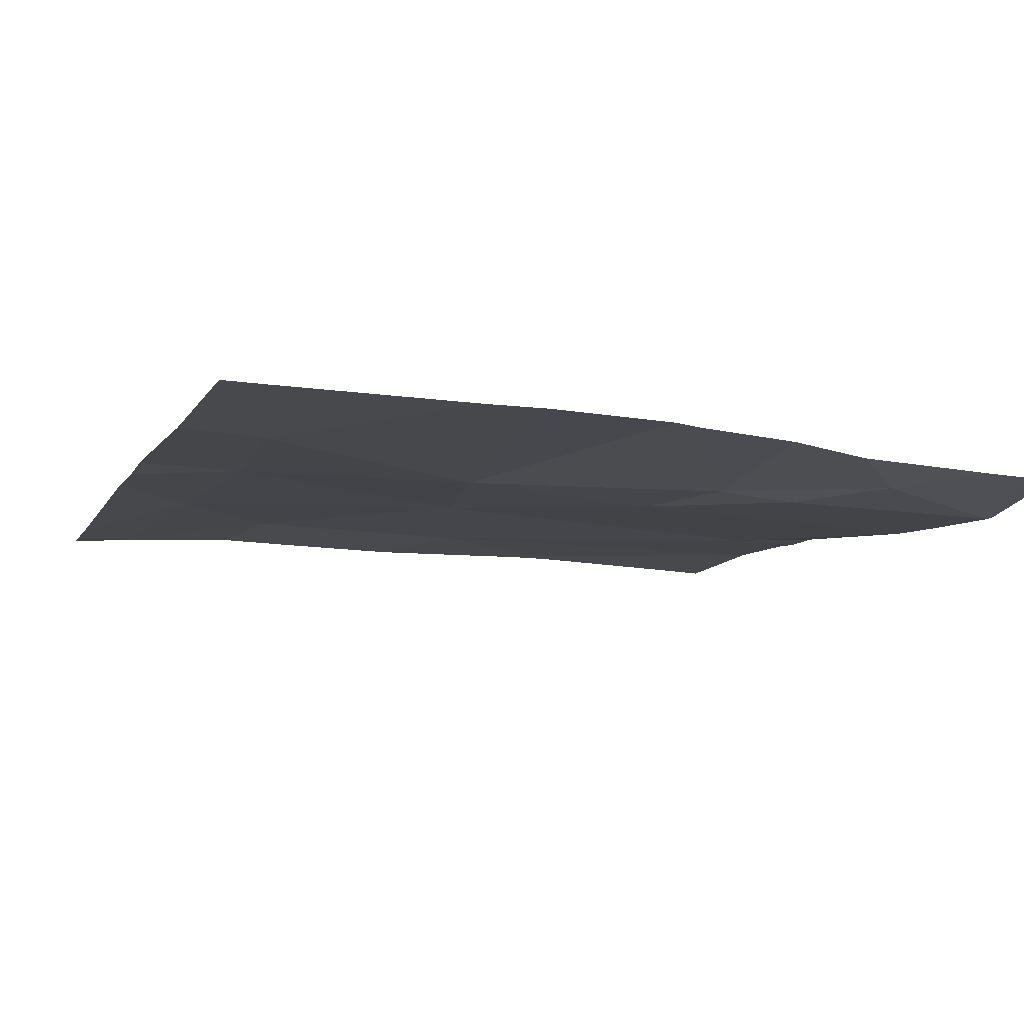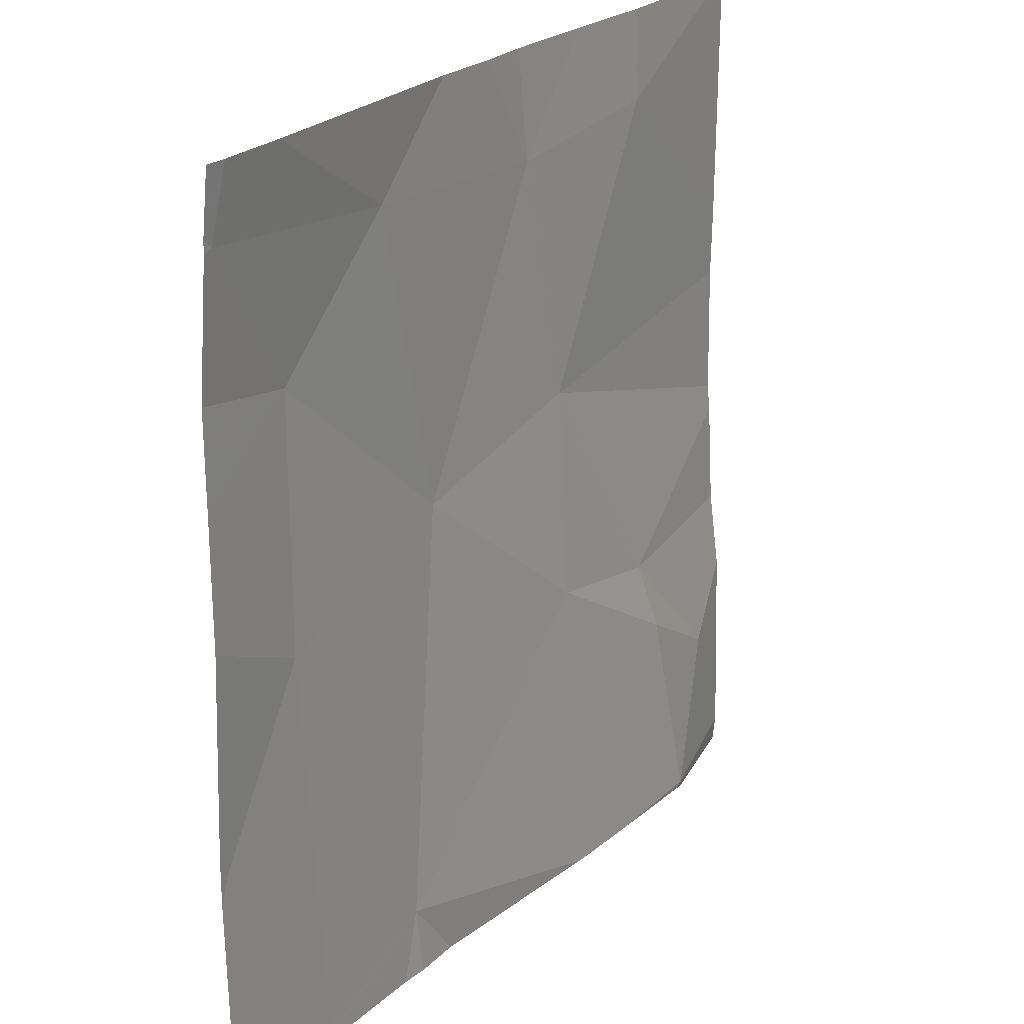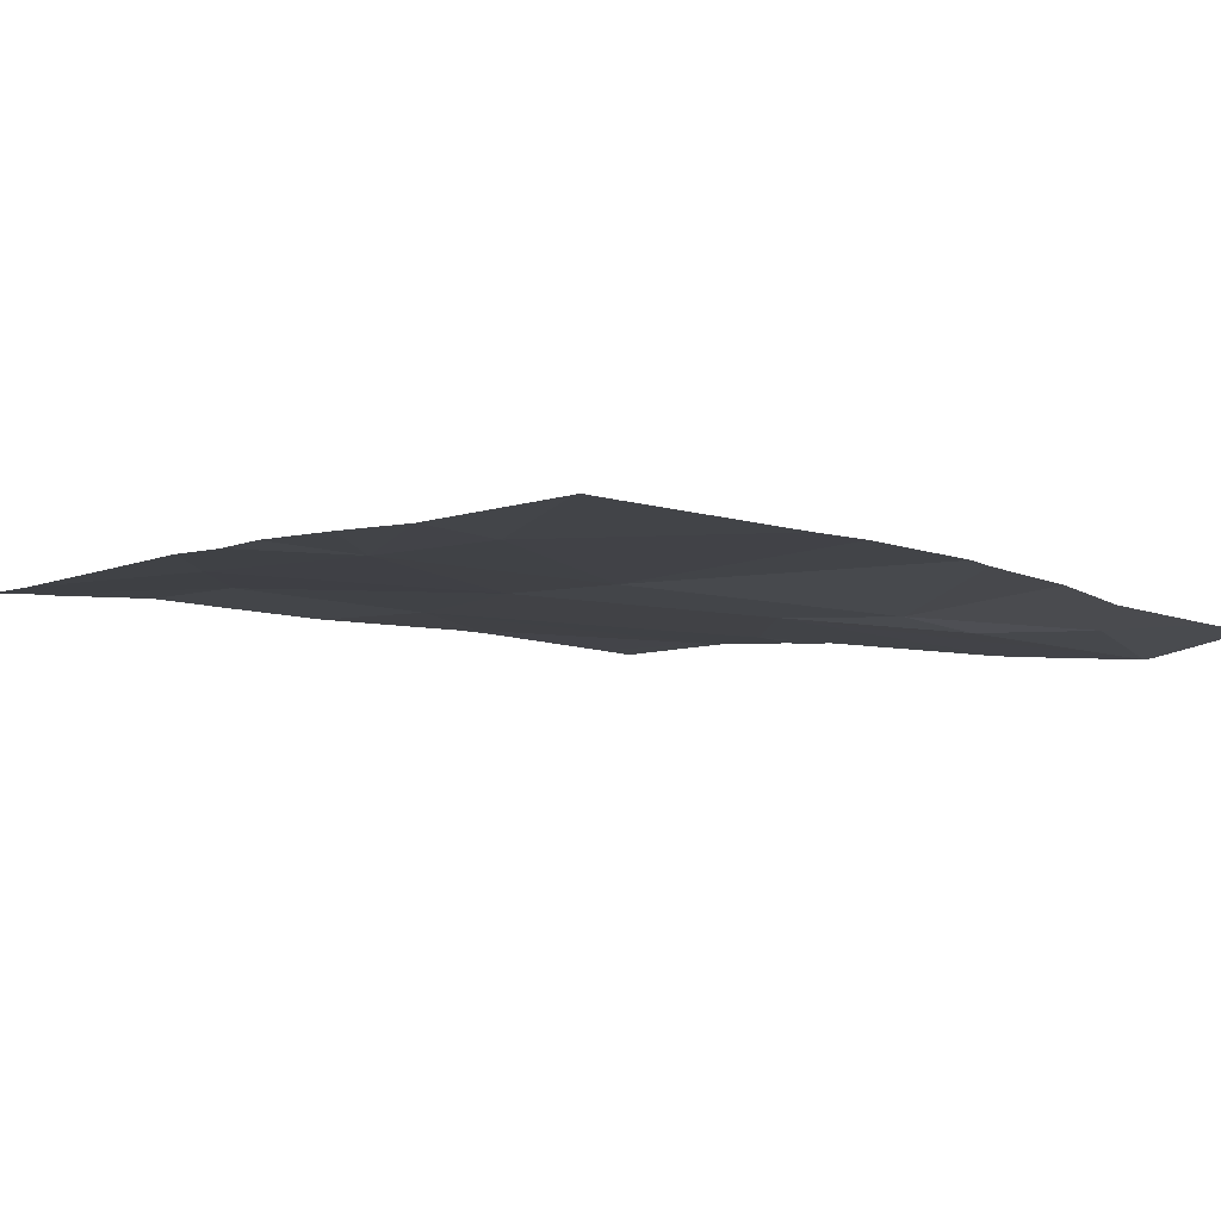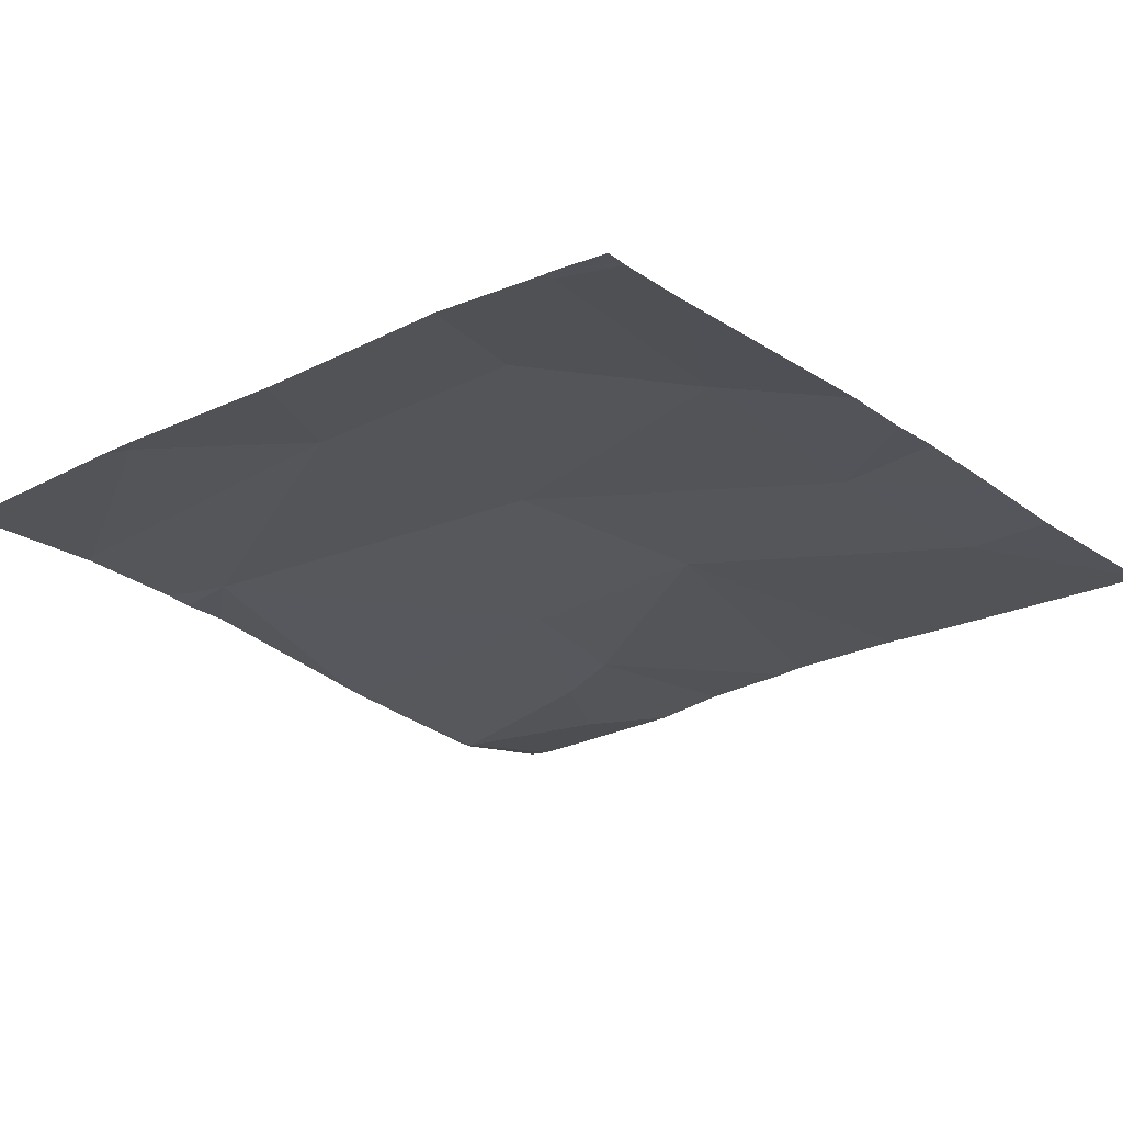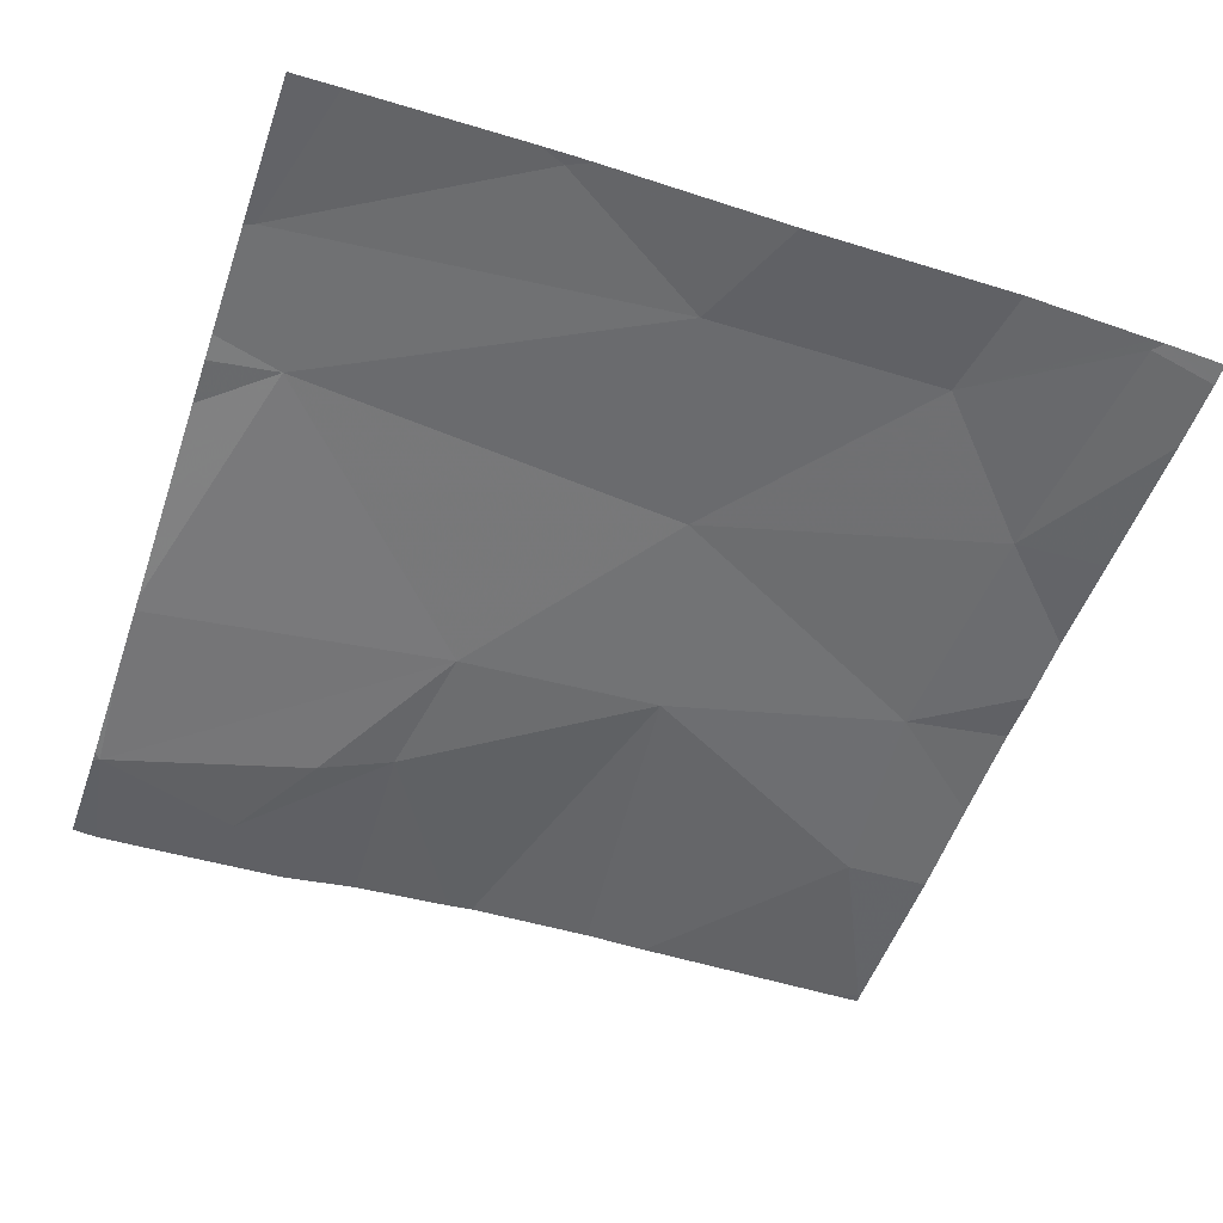
<metadata>
{"format":"obj","ext":"obj","renderer":"f3d","projection":"perspective","resolution":1024,"background":"white","views":[{"elev":-12.5,"azim":-110.0,"up":"+Z"},{"elev":22.6,"azim":119.1,"up":"+Y"},{"elev":-8.2,"azim":-132.9,"up":"+Z"},{"elev":-21.9,"azim":131.5,"up":"+Z"},{"elev":-50.7,"azim":71.1,"up":"+Z"}]}
</metadata>
<code>
v -93.76 250.3 483.3
v -93.76 251.1 483.3
v -95.65 251.2 483.2
v -93.81 251.2 483.3
v -93.76 249.4 483.3
v -93.76 249.9 483.3
v -95.64 251.2 483.2
v -95.52 249.7 483.1
v -95.24 250 483.2
v -95.29 249.8 483.2
v -94.94 250 483.2
v -95.4 249.3 483.1
v -93.76 249.8 483.3
v -95.02 251.2 483.2
v -94.94 250.5 483.2
v -95.25 251 483.2
v -95.25 251.2 483.2
v -94.38 249.5 483.3
v -94.82 251 483.2
v -94.67 251.2 483.2
v -94.29 251.2 483.2
v -94.31 251 483.3
v -94.48 250.4 483.3
v -94.51 251.2 483.2
v -94.97 249.3 483.2
v -94.01 250.8 483.3
v -94.01 250.2 483.3
v -94.09 249.4 483.3
v -93.78 251.1 483.3
v -95.16 249.3 483.2
v -93.78 249.9 483.3
v -95 249.3 483.2
v -94.4 249.3 483.3
v -94.51 249.3 483.2
v -95.38 249.3 483.1
v -95.67 251.2 483.2
v -95.67 251.2 483.2
v -95.67 250 483.2
v -95.67 249.8 483.2
v -95.64 251.2 483.2
v -94.79 251.2 483.2
v -95.67 250.2 483.2
v -95.67 250.3 483.2
v -95.67 251.2 483.2
v -95.67 250.7 483.2
v -95.67 250.6 483.2
v -95.67 249.5 483.2
v -95.67 249.4 483.2
v -93.76 251.1 483.3
v -93.76 250.8 483.3
v -93.76 250.6 483.3
v -93.76 249.9 483.3
v -94.09 249.3 483.3
v -94.34 249.3 483.3
v -94.07 249.3 483.3
v -95.41 249.3 483.1
v -93.76 249.3 483.3
v -95.67 249.3 483.2
v -93.96 251.2 483.2
v -95.65 251.2 483.2
v -95.67 251.2 483.2
v -93.76 251.2 483.3
v -93.8 251.2 483.3
f 52 31 13
f 54 18 33
f 8 9 38
f 11 10 12
f 59 22 4
f 42 15 43
f 7 16 17
f 51 26 1
f 50 26 51
f 16 3 44
f 8 12 10
f 15 16 45
f 4 29 2
f 49 29 26
f 12 8 47
f 10 9 8
f 11 9 10
f 21 22 59
f 25 11 32
f 11 12 30
f 17 19 14
f 11 15 9
f 15 19 16
f 22 19 23
f 23 11 18
f 20 22 24
f 24 22 21
f 15 11 23
f 23 19 15
f 27 26 23
f 18 28 27
f 53 18 54
f 26 22 23
f 27 23 18
f 20 19 22
f 22 29 4
f 31 28 5
f 27 31 6
f 4 2 63
f 22 26 29
f 31 27 28
f 49 26 50
f 26 27 1
f 53 28 18
f 34 18 25
f 41 19 20
f 33 18 34
f 36 3 60
f 2 29 49
f 37 3 36
f 32 11 30
f 1 27 6
f 38 9 42
f 39 8 38
f 6 31 52
f 14 19 41
f 56 48 58
f 42 9 15
f 25 18 11
f 13 31 5
f 43 15 46
f 44 3 37
f 5 28 55
f 45 16 44
f 17 16 19
f 46 15 45
f 30 12 35
f 47 8 39
f 7 3 16
f 48 12 47
f 35 12 56
f 55 28 53
f 56 12 48
f 57 5 55
f 40 3 7
f 60 3 40
f 61 36 60
f 63 2 62

</code>
